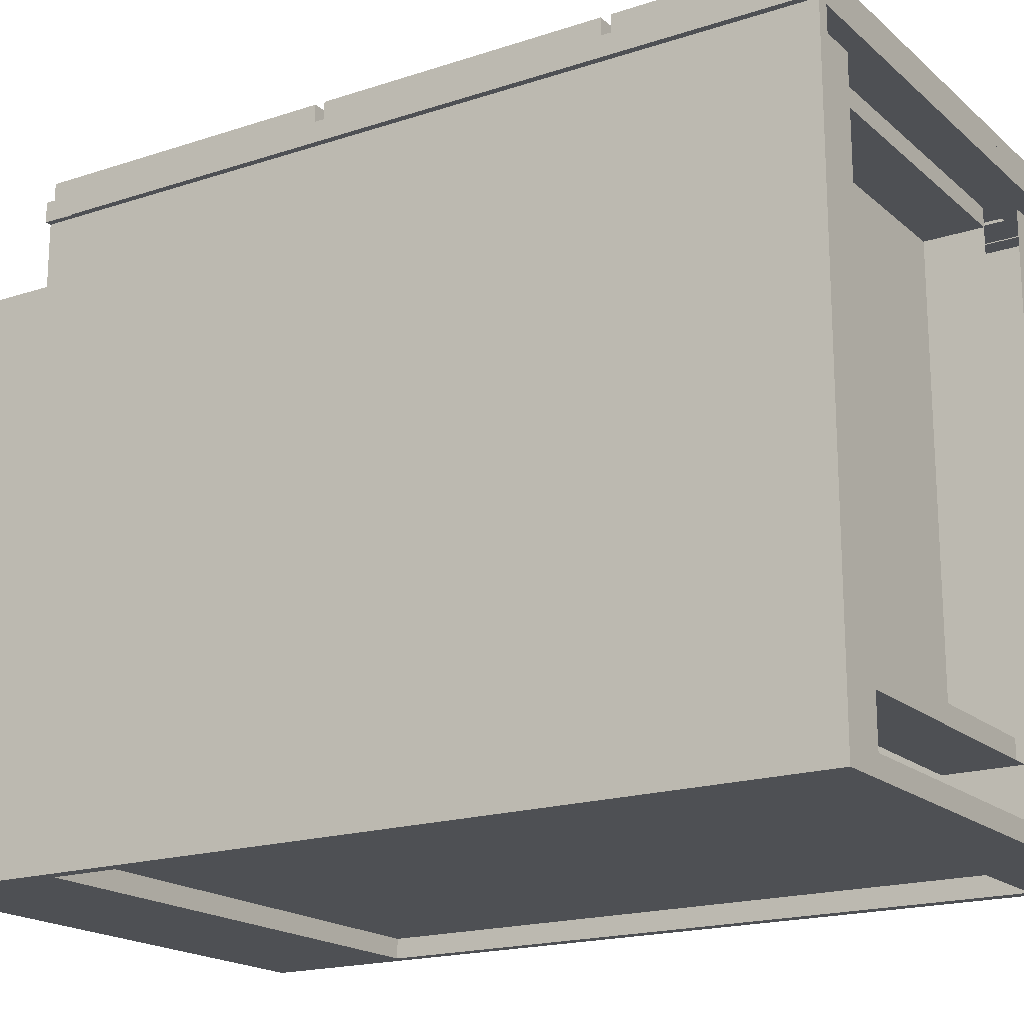
<metadata>
{"format":"obj","ext":"obj","renderer":"f3d","projection":"perspective","resolution":1024,"background":"white","views":[{"elev":-18.5,"azim":122.4,"up":"+Z"}]}
</metadata>
<code>
v -0.03948 -0.5118 -0.4906
v -0.421 -0.5118 -0.4906
v -0.03948 -0.3954 -0.4906
v -0.421 -0.3954 -0.4906
v 0.3129 -0.488 -0.3528
v -0.3283 -0.488 -0.321
v -0.3283 -0.488 -0.3528
v 0.3129 -0.488 -0.321
v -0.3283 -0.1488 -0.3528
v 0.3129 -0.1488 -0.321
v 0.3129 -0.1488 -0.3528
v -0.3283 -0.1488 -0.321
v -0.421 0.7018 -0.5224
v 0.4057 0.5746 -0.5224
v -0.421 0.5746 -0.5224
v 0.4057 0.7018 -0.5224
v -0.421 0.5746 -0.4906
v 0.4057 0.7018 -0.4906
v 0.4057 0.5746 -0.4906
v -0.421 0.7018 -0.4906
v -0.421 0.6488 -0.4906
v 0.4057 0.6488 -0.4906
v 0.4295 0.3864 0.5269
v -0.4449 0.3864 0.4951
v -0.4449 0.3864 0.5269
v 0.4295 0.3864 0.4951
v -0.4449 -0.06402 0.5269
v 0.4295 -0.06402 0.4951
v -0.4449 -0.06402 0.4951
v 0.4295 -0.06402 0.5269
v 0.3129 0.5391 0.5269
v 0.3129 0.5421 0.5736
v 0.3129 0.5391 0.5766
v 0.3129 0.557 0.5269
v 0.2742 0.5391 0.5269
v 0.3129 0.5481 0.572
v 0.2742 0.5391 0.5766
v 0.2742 0.557 0.5269
v 0.3129 0.554 0.5736
v 0.2742 0.5421 0.5736
v 0.2742 0.557 0.5766
v 0.3129 0.557 0.5766
v 0.2742 0.5481 0.572
v 0.2742 0.554 0.5736
v 0.4057 -0.5383 0.3626
v -0.421 -0.7609 0.3626
v 0.4057 -0.7609 0.3626
v -0.421 -0.5383 0.3626
v 0.3129 0.3175 -0.3528
v 0.3129 -0.02162 0.4951
v 0.3129 0.3175 0.4951
v 0.3129 -0.02162 -0.3528
v 0.3447 0.3175 0.4951
v 0.3447 -0.02162 -0.3528
v 0.3447 -0.02162 0.4951
v 0.3447 0.3175 -0.3528
v 0.3739 -0.04017 0.4951
v -0.3892 -0.1038 0.4951
v 0.3739 -0.1038 0.4951
v -0.3892 -0.04017 0.4951
v 0.3739 -0.1038 0.4633
v -0.3892 -0.04017 0.4633
v -0.3892 -0.1038 0.4633
v 0.3739 -0.04017 0.4633
v -0.3601 0.3175 -0.3528
v -0.3601 -0.02162 0.4951
v -0.3601 0.3175 0.4951
v -0.3601 -0.02162 -0.3528
v -0.3283 0.3175 0.4951
v -0.3283 -0.02162 -0.3528
v -0.3283 -0.02162 0.4951
v -0.3283 0.3175 -0.3528
v 0.4269 -0.5701 -0.5224
v 0.4057 -0.5701 -0.5224
v 0.4269 0.7018 -0.5224
v 0.4057 0.7018 -0.5224
v 0.4269 -0.5701 0.3626
v 0.4057 0.7018 0.3626
v 0.4269 0.7018 0.3626
v 0.4057 -0.5701 0.3626
v -0.3283 -0.3121 0.5766
v -0.2896 -0.3121 0.5269
v -0.3283 -0.3121 0.5269
v -0.2896 -0.3121 0.5766
v -0.3283 -0.33 0.5269
v -0.3283 -0.3151 0.5736
v -0.2896 -0.3151 0.5736
v -0.2896 -0.33 0.5269
v -0.3283 -0.327 0.5736
v -0.3283 -0.321 0.572
v -0.2896 -0.321 0.572
v -0.2896 -0.327 0.5736
v -0.2896 -0.33 0.5766
v -0.3283 -0.33 0.5766
v 0.3129 0.4765 0.4633
v -0.3283 0.4765 0.4951
v -0.3283 0.4765 0.4633
v 0.3129 0.4765 0.4951
v -0.3283 0.6037 0.4633
v 0.3129 0.6037 0.4951
v 0.3129 0.6037 0.4633
v -0.3283 0.6037 0.4951
v -0.3892 -0.5701 0.4633
v -0.4528 -0.5701 0.4951
v -0.4528 -0.5701 0.4633
v -0.3892 -0.5701 0.4951
v -0.4528 0.7018 0.4633
v -0.3892 0.7018 0.4951
v -0.4528 0.7018 0.4951
v -0.3892 0.7018 0.4633
v 0.4057 0.67 0.4633
v 0.4057 0.67 -0.4906
v 0.2785 0.67 0.4633
v 0.2785 0.67 -0.4906
v 0.2785 0.6488 -0.4906
v 0.2785 0.6488 0.4633
v 0.4057 0.6488 -0.4906
v 0.4057 0.6488 0.4633
v 0.3739 -0.5065 0.4951
v -0.3892 -0.5701 0.4951
v 0.3739 -0.5701 0.4951
v -0.3892 -0.5065 0.4951
v 0.3739 -0.5701 0.4633
v -0.3892 -0.5065 0.4633
v -0.3892 -0.5701 0.4633
v 0.3739 -0.5065 0.4633
v -0.3601 0.6037 -0.3528
v -0.3601 0.4765 0.4951
v -0.3601 0.6037 0.4951
v -0.3601 0.4765 -0.3528
v -0.3283 0.6037 0.4951
v -0.3283 0.4765 -0.3528
v -0.3283 0.4765 0.4951
v -0.3283 0.6037 -0.3528
v 0.3129 0.4977 -0.321
v -0.3283 0.4977 0.4633
v -0.3283 0.4977 -0.321
v 0.3129 0.4977 0.4633
v 0.3129 0.4765 -0.3528
v -0.3283 0.4765 -0.321
v -0.3283 0.4765 -0.3528
v 0.3129 0.4765 -0.321
v -0.3283 0.6037 -0.3528
v 0.3129 0.6037 -0.321
v 0.3129 0.6037 -0.3528
v -0.3283 0.6037 -0.321
v 0.3129 0.6037 -0.3528
v 0.3129 0.4765 0.4951
v 0.3129 0.6037 0.4951
v 0.3129 0.4765 -0.3528
v 0.3447 0.6037 0.4951
v 0.3447 0.4765 -0.3528
v 0.3447 0.4765 0.4951
v 0.3447 0.6037 -0.3528
v -0.3283 0.1702 0.5766
v -0.2896 0.1702 0.5269
v -0.3283 0.1702 0.5269
v -0.2896 0.1702 0.5766
v -0.3283 0.1522 0.5269
v -0.3283 0.1672 0.5736
v -0.2896 0.1672 0.5736
v -0.2896 0.1522 0.5269
v -0.3283 0.1552 0.5736
v -0.3283 0.1612 0.572
v -0.2896 0.1612 0.572
v -0.2896 0.1552 0.5736
v -0.2896 0.1522 0.5766
v -0.3283 0.1522 0.5766
v 0.3129 -0.3314 0.5779
v 0.3129 -0.3314 0.5899
v 0.3129 -0.333 0.5839
v 0.3129 -0.327 0.5736
v -0.3283 -0.333 0.5839
v -0.3283 -0.3314 0.5779
v -0.3283 -0.327 0.5736
v 0.3129 -0.327 0.5942
v -0.3283 -0.3314 0.5899
v 0.3129 -0.321 0.572
v -0.3283 -0.327 0.5942
v -0.3283 -0.321 0.572
v 0.3129 -0.321 0.5958
v -0.3283 -0.321 0.5958
v 0.3129 -0.3151 0.5736
v -0.3283 -0.3151 0.5736
v 0.3129 -0.3151 0.5942
v -0.3283 -0.3151 0.5942
v 0.3129 -0.3107 0.5779
v -0.3283 -0.3107 0.5779
v 0.3129 -0.3107 0.5899
v -0.3283 -0.3091 0.5839
v 0.3129 -0.3091 0.5839
v -0.3283 -0.3107 0.5899
v 0.3129 -0.4588 0.4633
v -0.3283 -0.4588 -0.321
v -0.3283 -0.4588 0.4633
v 0.3129 -0.4588 -0.321
v 0.3129 -0.02162 0.4633
v -0.3283 -0.02162 0.4951
v -0.3283 -0.02162 0.4633
v 0.3129 -0.02162 0.4951
v -0.3283 0.3175 0.4633
v 0.3129 0.3175 0.4951
v 0.3129 0.3175 0.4633
v -0.3283 0.3175 0.4951
v 0.3739 0.7018 0.4951
v -0.3892 0.6382 0.4951
v 0.3739 0.6382 0.4951
v -0.3892 0.7018 0.4951
v 0.3739 0.6382 0.4633
v -0.3892 0.7018 0.4633
v -0.3892 0.6382 0.4633
v 0.3739 0.7018 0.4633
v 0.3129 -0.1488 -0.3528
v 0.3129 -0.488 0.4951
v 0.3129 -0.1488 0.4951
v 0.3129 -0.488 -0.3528
v 0.3447 -0.1488 0.4951
v 0.3447 -0.488 -0.3528
v 0.3447 -0.488 0.4951
v 0.3447 -0.1488 -0.3528
v -0.2939 0.67 0.4633
v -0.421 0.67 -0.4906
v -0.421 0.67 0.4633
v -0.2939 0.67 -0.4906
v -0.2939 0.6488 -0.4906
v -0.2939 0.6488 0.4633
v -0.421 0.6488 -0.4906
v -0.421 0.6488 0.4633
v 0.3129 -0.33 0.5269
v 0.3129 -0.327 0.5736
v 0.3129 -0.33 0.5766
v 0.3129 -0.3121 0.5269
v 0.2742 -0.33 0.5269
v 0.3129 -0.321 0.572
v 0.2742 -0.33 0.5766
v 0.2742 -0.3121 0.5269
v 0.3129 -0.3151 0.5736
v 0.2742 -0.327 0.5736
v 0.2742 -0.3121 0.5766
v 0.3129 -0.3121 0.5766
v 0.2742 -0.321 0.572
v 0.2742 -0.3151 0.5736
v 0.4295 -0.07992 0.5269
v -0.4449 -0.07992 0.4951
v -0.4449 -0.07992 0.5269
v 0.4295 -0.07992 0.4951
v -0.4449 -0.5622 0.5269
v 0.4295 -0.5622 0.4951
v -0.4449 -0.5622 0.4951
v 0.4295 -0.5622 0.5269
v -0.3601 -0.1488 -0.3528
v -0.3601 -0.488 0.4951
v -0.3601 -0.1488 0.4951
v -0.3601 -0.488 -0.3528
v -0.3283 -0.1488 0.4951
v -0.3283 -0.488 -0.3528
v -0.3283 -0.488 0.4951
v -0.3283 -0.1488 -0.3528
v 0.4269 -0.7609 -0.5224
v 0.4057 -0.7609 -0.5224
v 0.4269 -0.5701 -0.5224
v 0.4057 -0.5701 -0.5224
v 0.4269 -0.7609 0.3626
v 0.4269 -0.5701 0.3626
v 0.4057 -0.5701 0.3626
v 0.4057 -0.7609 0.3626
v 0.3129 0.2857 0.209
v 0.3129 0.247 0.3362
v 0.3129 0.2857 0.3362
v 0.3129 0.247 0.209
v 0.3129 0.5377 0.5779
v 0.3129 0.5377 0.5899
v 0.3129 0.5361 0.5839
v 0.3129 0.5421 0.5736
v -0.3283 0.5361 0.5839
v -0.3283 0.5377 0.5779
v -0.3283 0.5421 0.5736
v 0.3129 0.5421 0.5942
v -0.3283 0.5377 0.5899
v 0.3129 0.5481 0.572
v -0.3283 0.5421 0.5942
v -0.3283 0.5481 0.572
v 0.3129 0.5481 0.5958
v -0.3283 0.5481 0.5958
v 0.3129 0.554 0.5736
v -0.3283 0.554 0.5736
v 0.3129 0.554 0.5942
v -0.3283 0.554 0.5942
v 0.3129 0.5584 0.5779
v -0.3283 0.5584 0.5779
v 0.3129 0.5584 0.5899
v -0.3283 0.56 0.5839
v 0.3129 0.56 0.5839
v -0.3283 0.5584 0.5899
v 0.3739 0.4262 0.4951
v -0.3892 0.3626 0.4951
v 0.3739 0.3626 0.4951
v -0.3892 0.4262 0.4951
v 0.3739 0.3626 0.4633
v -0.3892 0.4262 0.4633
v -0.3892 0.3626 0.4633
v 0.3739 0.4262 0.4633
v 0.4375 -0.5701 0.4633
v 0.3739 -0.5701 0.4951
v 0.3739 -0.5701 0.4633
v 0.4375 -0.5701 0.4951
v 0.3739 0.7018 0.4633
v 0.4375 0.7018 0.4951
v 0.3739 0.7018 0.4951
v 0.4375 0.7018 0.4633
v 0.4269 0.7018 0.4633
v 0.4269 0.7018 0.3626
v 0.4057 0.7018 0.4633
v 0.4269 -0.5701 0.4633
v 0.4057 0.7018 0.3626
v 0.4269 -0.5701 0.3626
v 0.4057 -0.5701 0.3626
v 0.4057 -0.5701 0.4633
v 0.3129 0.5719 0.209
v 0.3129 0.5331 0.3362
v 0.3129 0.5719 0.3362
v 0.3129 0.5331 0.209
v 0.3129 0.1522 0.5269
v 0.3129 0.1552 0.5736
v 0.3129 0.1522 0.5766
v 0.3129 0.1702 0.5269
v 0.2742 0.1522 0.5269
v 0.3129 0.1612 0.572
v 0.2742 0.1522 0.5766
v 0.2742 0.1702 0.5269
v 0.3129 0.1672 0.5736
v 0.2742 0.1552 0.5736
v 0.2742 0.1702 0.5766
v 0.3129 0.1702 0.5766
v 0.2742 0.1612 0.572
v 0.2742 0.1672 0.5736
v 0.3129 -0.4668 -0.321
v -0.3283 -0.4668 0.4633
v -0.3283 -0.4668 -0.321
v 0.3129 -0.4668 0.4633
v -0.421 0.7018 0.4633
v -0.4422 0.7018 0.3626
v -0.4422 0.7018 0.4633
v -0.421 0.7018 0.3626
v -0.4422 -0.5701 0.4633
v -0.421 -0.5701 0.3626
v -0.4422 -0.5701 0.3626
v -0.421 -0.5701 0.4633
v -0.421 0.6488 -0.4906
v 0.4057 -0.5383 -0.4906
v -0.421 -0.5383 -0.4906
v 0.4057 0.6488 -0.4906
v 0.4057 0.6488 -0.4747
v -0.421 0.6488 -0.4747
v -0.421 -0.5383 -0.4747
v 0.4057 -0.5383 -0.4747
v 0.3129 -0.02162 -0.3528
v -0.3283 -0.02162 -0.321
v -0.3283 -0.02162 -0.3528
v 0.3129 -0.02162 -0.321
v -0.3283 0.3175 -0.3528
v 0.3129 0.3175 -0.321
v 0.3129 0.3175 -0.3528
v -0.3283 0.3175 -0.321
v 0.3129 0.1509 0.5779
v 0.3129 0.1509 0.5899
v 0.3129 0.1493 0.5839
v 0.3129 0.1552 0.5736
v -0.3283 0.1493 0.5839
v -0.3283 0.1509 0.5779
v -0.3283 0.1552 0.5736
v 0.3129 0.1552 0.5942
v -0.3283 0.1509 0.5899
v 0.3129 0.1612 0.572
v -0.3283 0.1552 0.5942
v -0.3283 0.1612 0.572
v 0.3129 0.1612 0.5958
v -0.3283 0.1612 0.5958
v 0.3129 0.1672 0.5736
v -0.3283 0.1672 0.5736
v 0.3129 0.1672 0.5942
v -0.3283 0.1672 0.5942
v 0.3129 0.1715 0.5779
v -0.3283 0.1715 0.5779
v 0.3129 0.1715 0.5899
v -0.3283 0.1731 0.5839
v 0.3129 0.1731 0.5839
v -0.3283 0.1715 0.5899
v 0.3129 -0.488 0.4633
v -0.3283 -0.488 0.4951
v -0.3283 -0.488 0.4633
v 0.3129 -0.488 0.4951
v -0.3283 -0.1488 0.4633
v 0.3129 -0.1488 0.4951
v 0.3129 -0.1488 0.4633
v -0.3283 -0.1488 0.4951
v 0.3129 0.007524 0.4633
v -0.3283 0.007524 -0.321
v -0.3283 0.007524 0.4633
v 0.3129 0.007524 -0.321
v 0.3129 -0.000425 -0.321
v -0.3283 -0.000425 0.4633
v -0.3283 -0.000425 -0.321
v 0.3129 -0.000425 0.4633
v -0.4422 0.7018 -0.5224
v -0.421 -0.5701 -0.5224
v -0.4422 -0.5701 -0.5224
v -0.421 0.7018 -0.5224
v -0.4422 -0.5701 0.3626
v -0.421 0.7018 0.3626
v -0.4422 0.7018 0.3626
v -0.421 -0.5701 0.3626
v -0.3283 0.557 0.5766
v -0.2896 0.557 0.5269
v -0.3283 0.557 0.5269
v -0.2896 0.557 0.5766
v -0.3283 0.5391 0.5269
v -0.3283 0.554 0.5736
v -0.2896 0.554 0.5736
v -0.2896 0.5391 0.5269
v -0.3283 0.5421 0.5736
v -0.3283 0.5481 0.572
v -0.2896 0.5481 0.572
v -0.2896 0.5421 0.5736
v -0.2896 0.5391 0.5766
v -0.3283 0.5391 0.5766
v -0.421 -0.5118 -0.4906
v 0.4057 -0.5118 -0.5224
v -0.421 -0.5118 -0.5224
v 0.4057 -0.5118 -0.4906
v 0.4057 -0.7609 -0.5224
v -0.421 -0.7609 -0.5224
v 0.3129 0.5057 0.4633
v -0.3283 0.5057 -0.321
v -0.3283 0.5057 0.4633
v 0.3129 0.5057 -0.321
v 0.4295 0.4023 0.4951
v -0.4449 0.4023 0.5269
v -0.4449 0.4023 0.4951
v 0.4295 0.4023 0.5269
v -0.4449 0.6938 0.4951
v 0.4295 0.6938 0.5269
v -0.4449 0.6938 0.5269
v 0.4295 0.6938 0.4951
v 0.4057 -0.5171 0.4633
v -0.421 -0.5171 -0.4747
v -0.421 -0.5171 0.4633
v 0.4057 -0.5171 -0.4747
v -0.4422 -0.5701 -0.5224
v -0.421 -0.7609 -0.5224
v -0.4422 -0.7609 -0.5224
v -0.421 -0.5701 -0.5224
v -0.4422 -0.7609 0.3626
v -0.4422 -0.5701 0.3626
v -0.421 -0.5701 0.3626
v -0.421 -0.7609 0.3626
v 0.3129 -0.1806 0.209
v 0.3129 -0.2194 0.3362
v 0.3129 -0.1806 0.3362
v 0.3129 -0.2194 0.209
f 1 2 3
f 1 3 2
f 2 3 1
f 4 3 2
f 2 3 4
f 4 2 3
f 3 2 4
f 13 14 15
f 14 13 16
f 13 18 16
f 17 14 19
f 18 13 20
f 15 14 13
f 16 13 14
f 15 17 14
f 16 18 13
f 19 14 17
f 20 13 18
f 23 24 25
f 24 23 26
f 24 27 25
f 27 23 25
f 23 28 26
f 27 24 29
f 23 27 30
f 28 23 30
f 28 27 29
f 27 28 30
f 25 24 23
f 26 23 24
f 25 27 24
f 25 23 27
f 26 28 23
f 29 24 27
f 30 27 23
f 30 23 28
f 29 27 28
f 30 28 27
f 33 35 31
f 35 33 37
f 40 35 37
f 41 34 38
f 34 41 42
f 38 44 41
f 38 43 44
f 33 32 31
f 34 31 32
f 31 35 33
f 36 34 32
f 37 33 35
f 39 34 36
f 37 35 40
f 38 40 35
f 38 34 41
f 42 34 39
f 43 40 38
f 42 41 34
f 44 43 38
f 45 46 47
f 46 45 48
f 47 46 45
f 48 45 46
f 57 58 59
f 58 57 60
f 59 58 57
f 60 57 58
f 73 74 75
f 76 75 74
f 76 78 75
f 76 74 78
f 79 75 78
f 80 78 74
f 75 74 73
f 77 75 73
f 75 78 76
f 78 74 76
f 75 77 79
f 78 75 79
f 74 78 80
f 73 75 77
f 79 77 75
f 81 82 83
f 82 81 84
f 83 86 81
f 87 82 84
f 85 89 83
f 83 90 86
f 91 82 87
f 92 88 82
f 93 85 88
f 85 93 94
f 84 81 82
f 84 82 87
f 86 90 83
f 82 88 92
f 88 85 93
f 94 85 89
f 90 89 83
f 91 82 92
f 94 93 85
f 99 95 97
f 95 99 101
f 99 100 101
f 100 99 102
f 97 95 99
f 101 99 95
f 101 100 99
f 102 99 100
f 103 104 105
f 104 103 106
f 107 103 105
f 103 107 110
f 108 107 109
f 107 108 110
f 105 104 103
f 106 103 104
f 105 107 104
f 105 103 107
f 106 104 108
f 109 104 107
f 110 107 103
f 109 108 104
f 109 107 108
f 110 108 107
f 104 107 105
f 108 104 106
f 107 104 109
f 104 108 109
f 111 112 113
f 114 113 112
f 114 115 113
f 116 113 115
f 115 117 116
f 118 116 117
f 113 112 111
f 112 113 114
f 116 117 115
f 119 120 121
f 120 123 121
f 123 120 125
f 121 120 119
f 122 119 120
f 121 123 120
f 125 120 123
f 125 123 124
f 126 124 123
f 124 123 125
f 123 124 126
f 127 132 130
f 132 127 134
f 132 131 133
f 131 132 134
f 130 132 127
f 134 127 132
f 133 131 132
f 134 132 131
f 143 139 141
f 144 140 142
f 139 143 145
f 140 144 146
f 143 144 145
f 144 143 146
f 141 139 143
f 142 140 144
f 145 143 139
f 146 144 140
f 145 144 143
f 146 143 144
f 147 148 149
f 148 147 150
f 149 148 147
f 150 147 148
f 150 152 147
f 154 147 152
f 155 156 157
f 156 155 158
f 157 160 155
f 161 156 158
f 159 163 157
f 157 164 160
f 165 156 161
f 166 162 156
f 167 159 162
f 157 163 164
f 162 166 167
f 157 156 155
f 158 155 156
f 155 160 157
f 157 163 159
f 160 164 157
f 161 156 165
f 156 162 166
f 162 159 167
f 168 159 163
f 164 163 157
f 165 156 166
f 167 166 162
f 168 167 159
f 169 170 171
f 170 169 172
f 170 172 176
f 176 172 178
f 174 179 175
f 176 178 181
f 175 179 180
f 181 178 183
f 180 179 182
f 181 183 185
f 180 182 184
f 185 183 187
f 184 182 186
f 184 186 188
f 189 187 191
f 188 192 190
f 171 173 170
f 169 174 171
f 172 175 169
f 176 172 170
f 177 170 173
f 173 171 174
f 174 169 175
f 178 172 176
f 176 170 179
f 177 179 170
f 173 174 177
f 175 179 174
f 181 178 176
f 179 182 176
f 179 177 174
f 180 179 175
f 183 178 181
f 181 176 182
f 182 179 180
f 185 183 181
f 182 186 181
f 183 187 184
f 187 183 185
f 185 181 186
f 186 182 184
f 188 184 187
f 189 187 185
f 185 186 189
f 188 186 184
f 188 187 190
f 192 189 186
f 192 186 188
f 191 190 187
f 189 192 191
f 190 191 192
f 170 173 171
f 171 174 169
f 169 175 172
f 173 170 177
f 174 171 173
f 175 169 174
f 179 170 176
f 170 179 177
f 176 182 179
f 182 176 181
f 181 186 182
f 184 187 183
f 186 181 185
f 187 184 188
f 189 186 185
f 190 187 188
f 186 189 192
f 187 190 191
f 191 192 189
f 192 191 190
f 205 206 207
f 206 205 208
f 205 210 208
f 210 205 212
f 207 206 205
f 208 205 206
f 208 210 205
f 212 205 210
f 211 209 210
f 212 210 209
f 210 209 211
f 209 210 212
f 221 222 223
f 222 221 224
f 223 222 221
f 224 221 222
f 224 225 221
f 226 221 225
f 229 230 231
f 230 229 232
f 231 233 229
f 233 231 235
f 233 238 236
f 239 232 236
f 237 232 240
f 236 238 241
f 232 239 240
f 236 241 242
f 231 230 229
f 229 233 231
f 234 232 230
f 235 231 233
f 237 232 234
f 236 238 233
f 236 232 239
f 241 238 236
f 240 239 232
f 239 242 236
f 242 241 236
f 243 244 245
f 244 243 246
f 244 247 245
f 247 243 245
f 243 248 246
f 247 244 249
f 243 247 250
f 248 243 250
f 248 247 249
f 247 248 250
f 245 244 243
f 246 243 244
f 245 247 244
f 245 243 247
f 246 248 243
f 249 244 247
f 250 247 243
f 250 243 248
f 249 247 248
f 250 248 247
f 259 260 261
f 262 261 260
f 260 261 262
f 263 261 259
f 261 263 264
f 263 265 264
f 265 263 266
f 259 261 263
f 264 263 261
f 264 265 263
f 266 263 265
f 278 280 283
f 276 279 281
f 283 280 285
f 282 281 284
f 283 285 287
f 282 284 286
f 286 284 288
f 286 288 290
f 274 271 272
f 273 275 272
f 271 276 273
f 274 277 271
f 278 274 272
f 279 272 275
f 275 273 276
f 276 271 277
f 280 274 278
f 278 272 281
f 279 281 272
f 277 281 276
f 283 280 278
f 281 284 278
f 282 281 277
f 285 280 283
f 283 278 284
f 284 281 282
f 284 288 283
f 285 289 286
f 289 285 287
f 287 283 288
f 288 284 286
f 290 286 289
f 287 288 291
f 290 288 286
f 290 289 292
f 294 291 288
f 293 292 289
f 291 294 293
f 292 293 294
f 272 275 273
f 273 276 271
f 271 277 274
f 275 272 279
f 276 273 275
f 277 271 276
f 281 272 278
f 272 281 279
f 278 284 281
f 284 278 283
f 283 288 284
f 286 289 285
f 288 283 287
f 289 286 290
f 291 288 287
f 292 289 290
f 288 291 294
f 289 292 293
f 293 294 291
f 294 293 292
f 295 296 297
f 296 295 298
f 297 296 295
f 298 295 296
f 303 304 305
f 304 303 306
f 307 303 305
f 308 307 309
f 307 308 310
f 305 304 303
f 306 303 304
f 305 303 307
f 306 308 303
f 306 304 308
f 310 307 303
f 310 303 308
f 309 308 304
f 309 307 308
f 310 308 307
f 303 308 306
f 308 304 306
f 308 303 310
f 304 308 309
f 311 312 313
f 315 313 312
f 318 313 317
f 318 317 314
f 313 312 311
f 312 314 311
f 312 313 315
f 314 312 316
f 313 317 315
f 317 314 316
f 317 313 318
f 314 317 318
f 311 314 312
f 316 312 314
f 319 320 321
f 320 319 322
f 321 320 319
f 322 319 320
f 323 324 325
f 325 327 323
f 324 326 328
f 327 325 329
f 328 326 331
f 327 332 330
f 333 326 330
f 331 326 334
f 330 332 335
f 326 333 334
f 330 336 333
f 325 324 323
f 326 323 324
f 323 327 325
f 328 326 324
f 329 325 327
f 329 327 332
f 330 332 327
f 330 326 333
f 335 332 330
f 334 333 326
f 336 335 330
f 341 342 343
f 342 341 344
f 341 346 344
f 346 341 348
f 346 345 347
f 345 346 348
f 343 342 341
f 344 341 342
f 343 345 342
f 344 346 341
f 347 342 345
f 348 341 346
f 347 345 346
f 348 346 345
f 342 345 343
f 345 342 347
f 349 350 351
f 350 349 352
f 353 349 354
f 355 353 354
f 353 355 356
f 351 350 349
f 352 349 350
f 352 353 349
f 354 349 353
f 354 353 355
f 356 355 353
f 366 365 368
f 366 368 372
f 372 368 374
f 370 375 371
f 372 374 377
f 371 375 376
f 376 375 378
f 377 379 381
f 376 378 380
f 381 379 383
f 380 378 382
f 381 383 385
f 380 382 384
f 367 369 366
f 365 370 367
f 368 371 365
f 373 366 369
f 369 367 370
f 370 365 371
f 372 366 375
f 373 375 366
f 371 375 370
f 377 374 372
f 375 378 372
f 379 374 377
f 377 372 378
f 378 375 376
f 381 379 377
f 378 382 377
f 379 383 380
f 381 377 382
f 382 378 380
f 384 380 383
f 381 382 385
f 384 383 386
f 388 385 382
f 388 382 384
f 387 386 383
f 385 388 387
f 386 387 388
f 366 369 367
f 367 370 365
f 365 371 368
f 369 366 373
f 370 367 369
f 371 365 370
f 375 366 372
f 366 375 373
f 372 378 375
f 378 372 377
f 377 382 378
f 380 383 379
f 382 377 381
f 383 380 384
f 385 382 381
f 386 383 384
f 382 385 388
f 383 386 387
f 387 388 385
f 388 387 386
f 405 406 407
f 406 405 408
f 405 410 408
f 410 406 408
f 410 405 411
f 406 410 412
f 407 406 405
f 408 405 406
f 407 405 409
f 408 410 405
f 408 406 410
f 411 409 405
f 411 405 410
f 412 410 406
f 409 405 407
f 405 409 411
f 413 414 415
f 414 413 416
f 417 421 415
f 415 422 418
f 423 414 419
f 424 420 414
f 425 417 420
f 421 417 426
f 415 421 422
f 420 424 425
f 417 425 426
f 415 414 413
f 416 413 414
f 413 418 415
f 416 414 419
f 415 421 417
f 418 422 415
f 420 417 425
f 422 421 415
f 423 414 424
f 425 424 420
f 426 425 417
f 427 428 429
f 428 427 430
f 431 429 428
f 429 431 432
f 429 428 427
f 430 427 428
f 428 429 431
f 432 431 429
f 433 434 435
f 434 433 436
f 435 434 433
f 436 433 434
f 437 438 439
f 438 437 440
f 438 441 439
f 437 442 440
f 442 438 440
f 441 438 443
f 442 437 444
f 438 442 443
f 442 441 443
f 441 442 444
f 439 438 437
f 440 437 438
f 439 441 438
f 440 442 437
f 440 438 442
f 443 438 441
f 444 437 442
f 443 442 438
f 443 441 442
f 444 442 441
f 445 446 447
f 446 445 448
f 447 446 445
f 448 445 446
f 449 450 451
f 450 449 452
f 451 450 449
f 452 449 450
f 451 449 453
f 454 453 449
f 454 455 453
f 456 453 455
f 453 449 451
f 449 453 454
f 453 455 454

</code>
